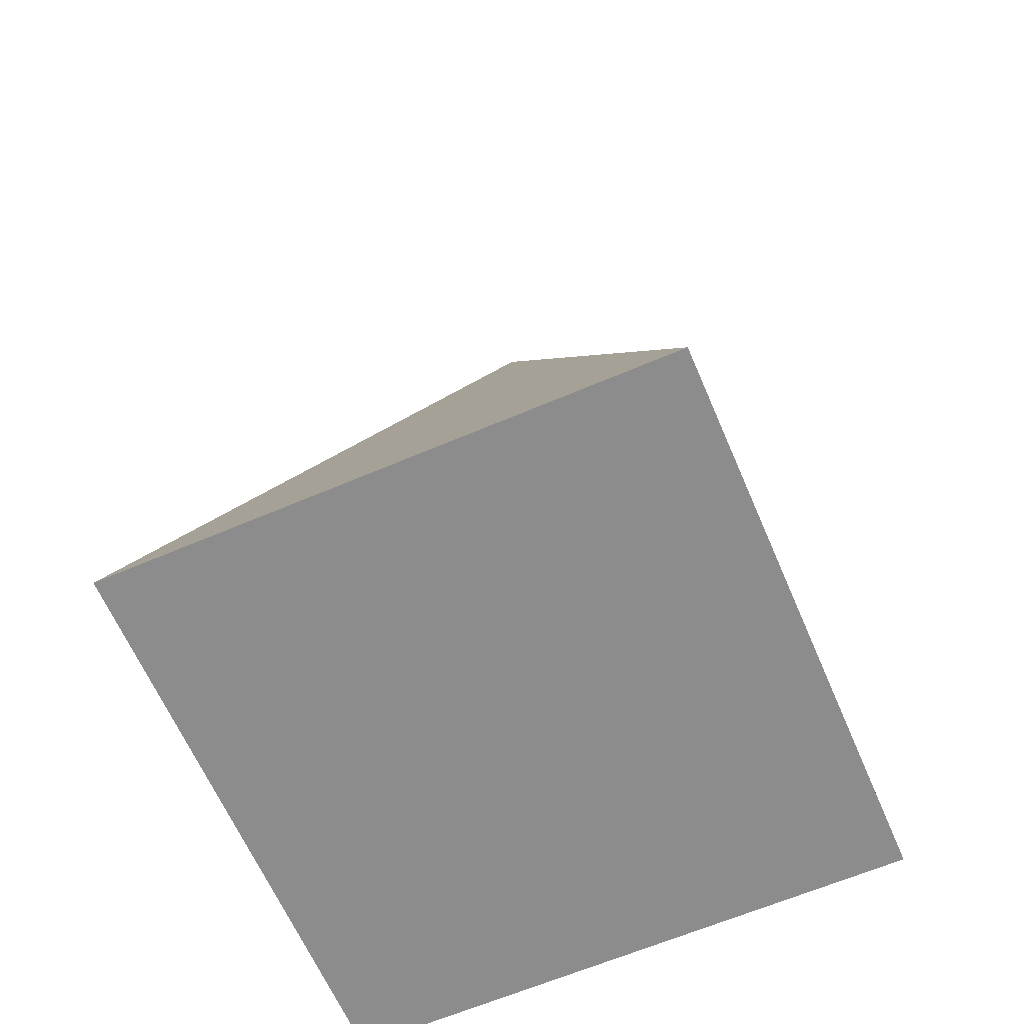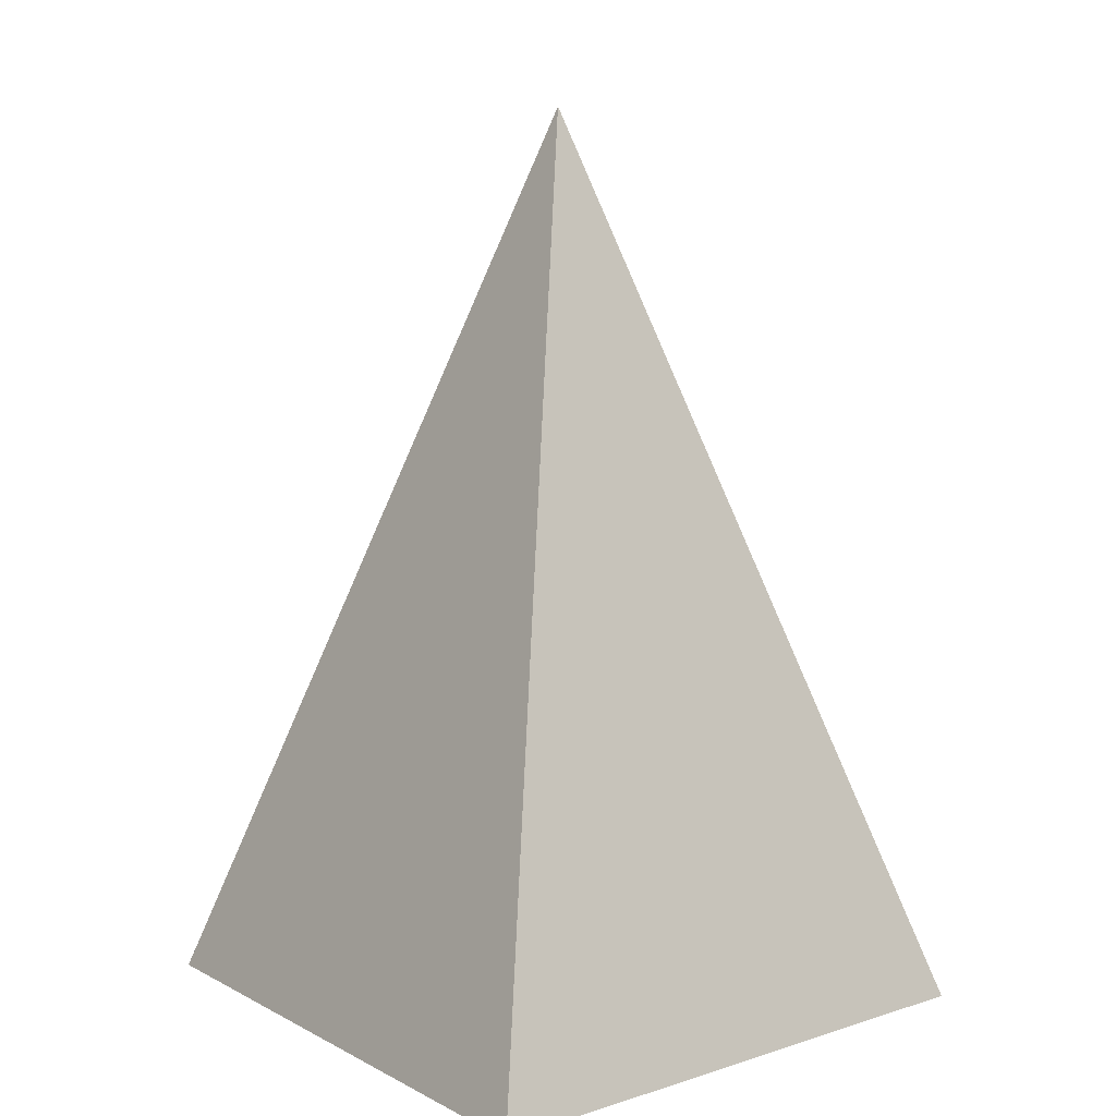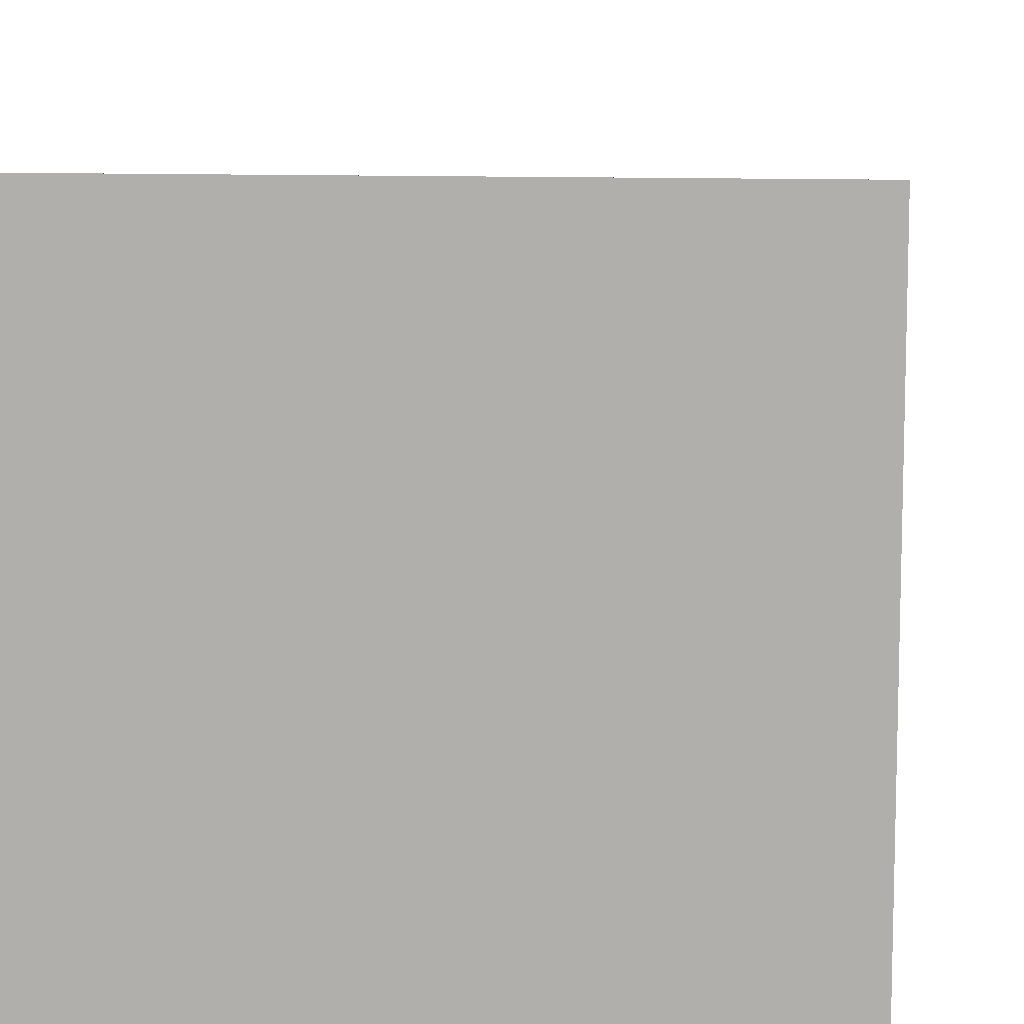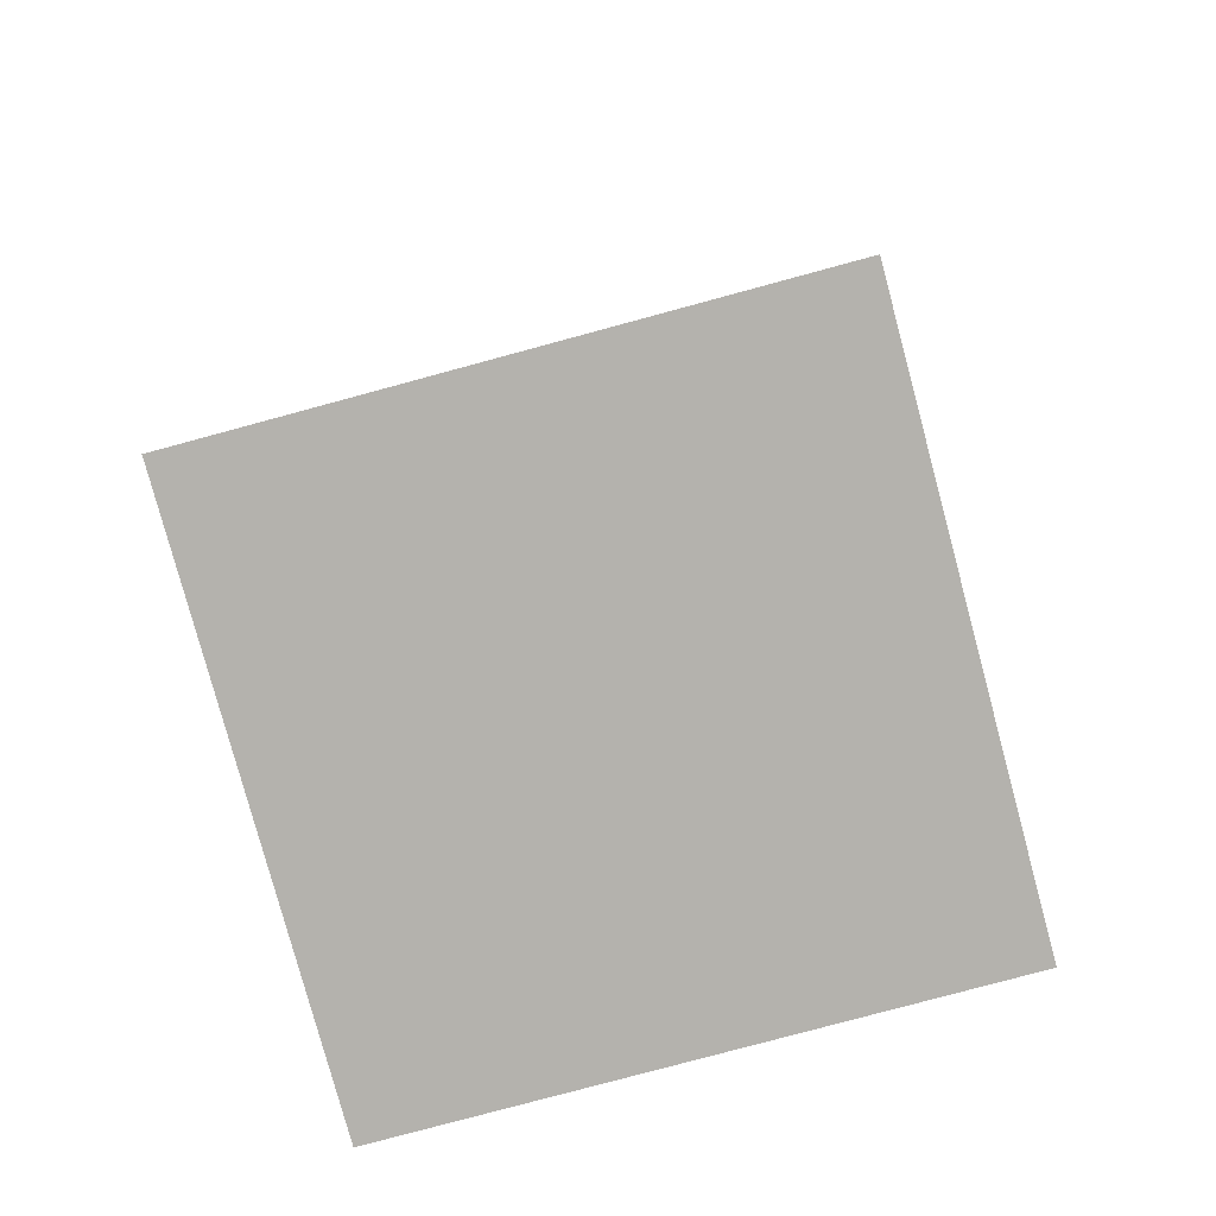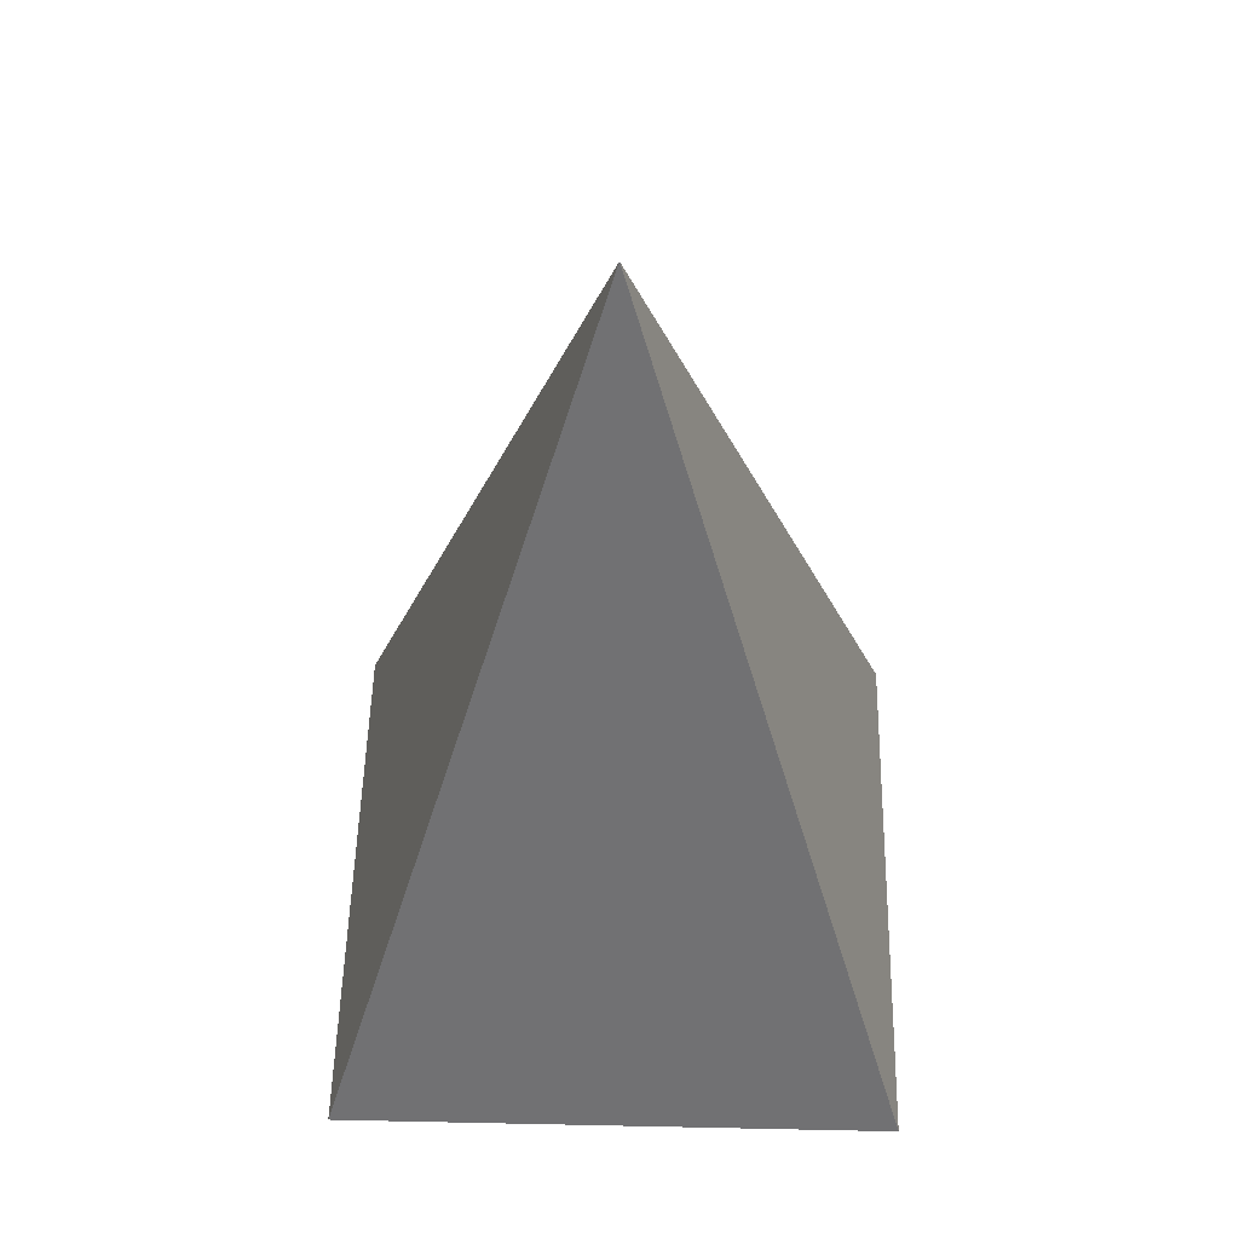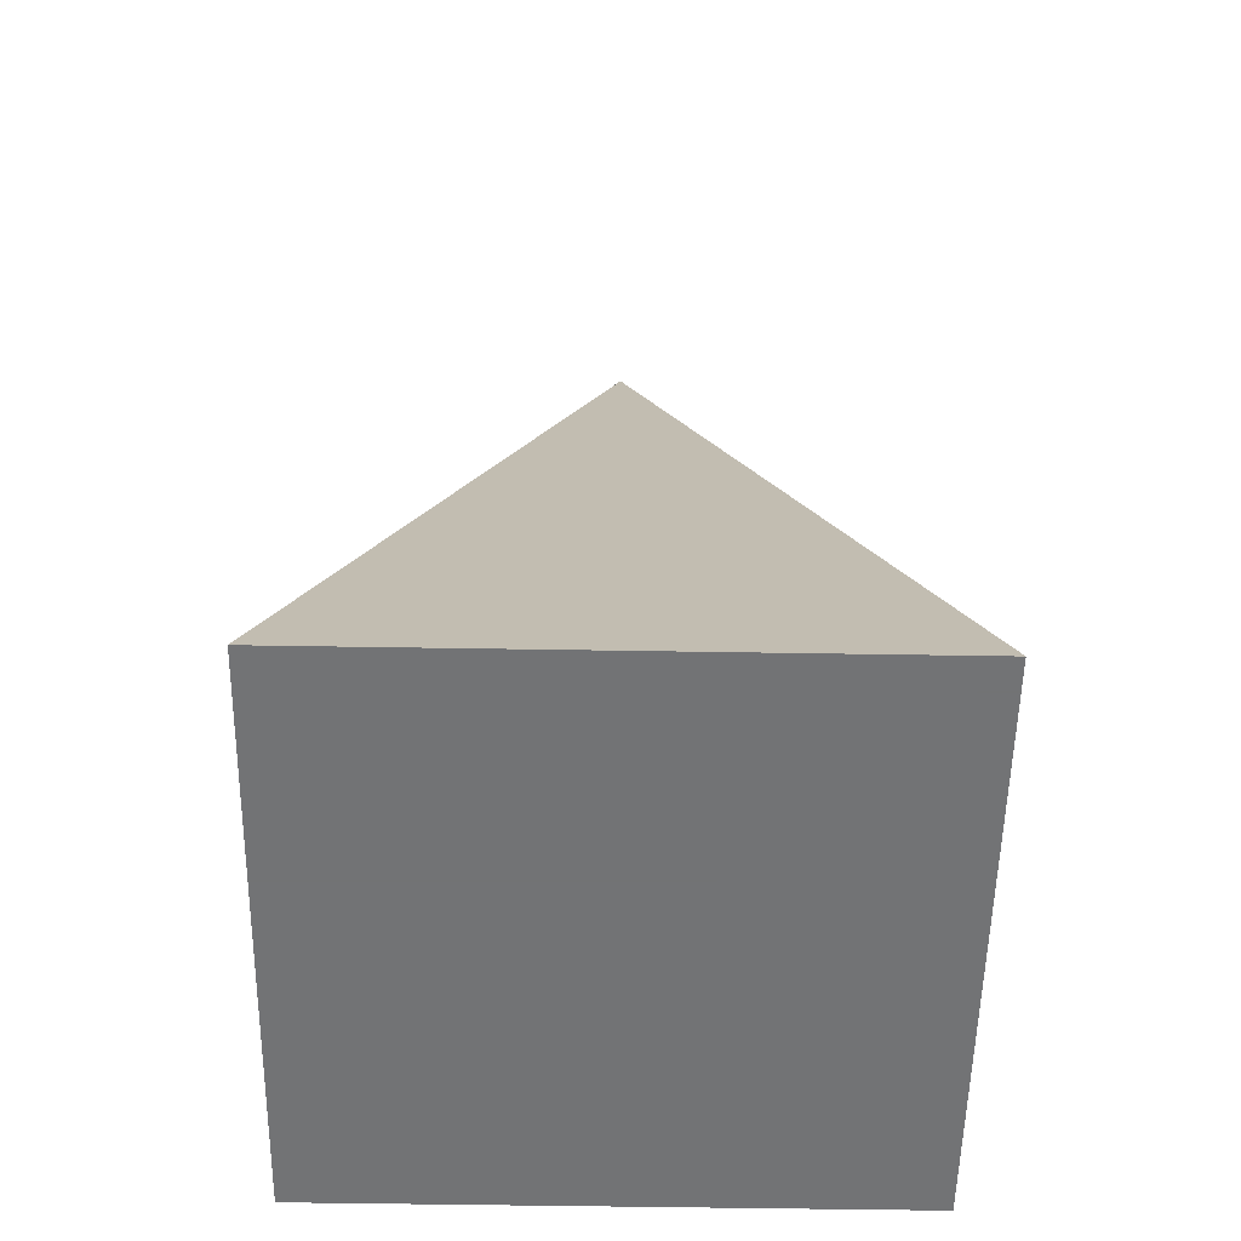
<metadata>
{"format":"obj","ext":"obj","renderer":"f3d","projection":"perspective","resolution":1024,"background":"white","views":[{"elev":-64.3,"azim":113.3,"up":"+Z"},{"elev":10.1,"azim":-38.4,"up":"+Z"},{"elev":10.2,"azim":-173.7,"up":"+Y"},{"elev":-79.6,"azim":-164.9,"up":"+Z"},{"elev":51.9,"azim":1.3,"up":"+Z"},{"elev":-55.7,"azim":-91.0,"up":"+Z"}]}
</metadata>
<code>
v 0 0 0
v 1 0 0
v 1 1 0
v 0 1 0
v 0.5 0.5 1.6
f 5 2 3
f 4 5 3
f 6 3 2
f 5 6 2
f 4 6 5
f 6 4 3

</code>
